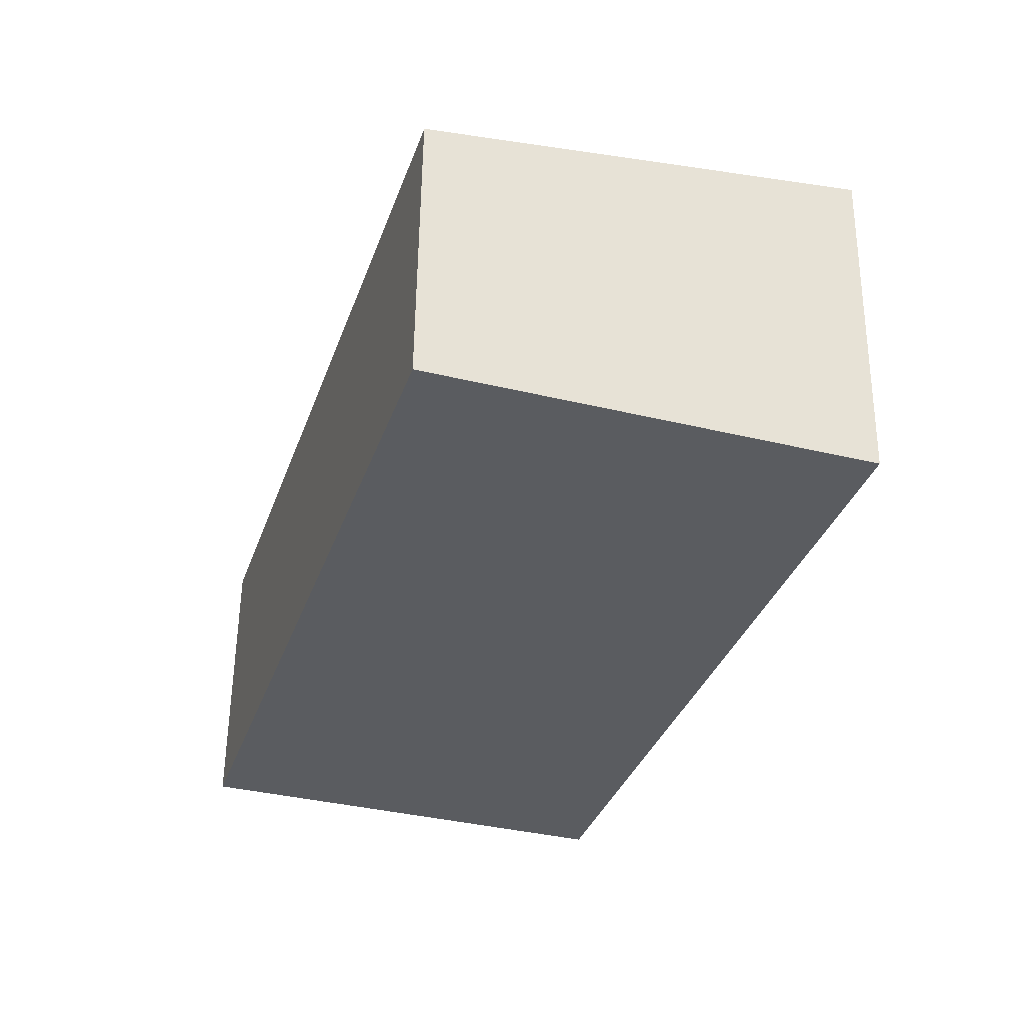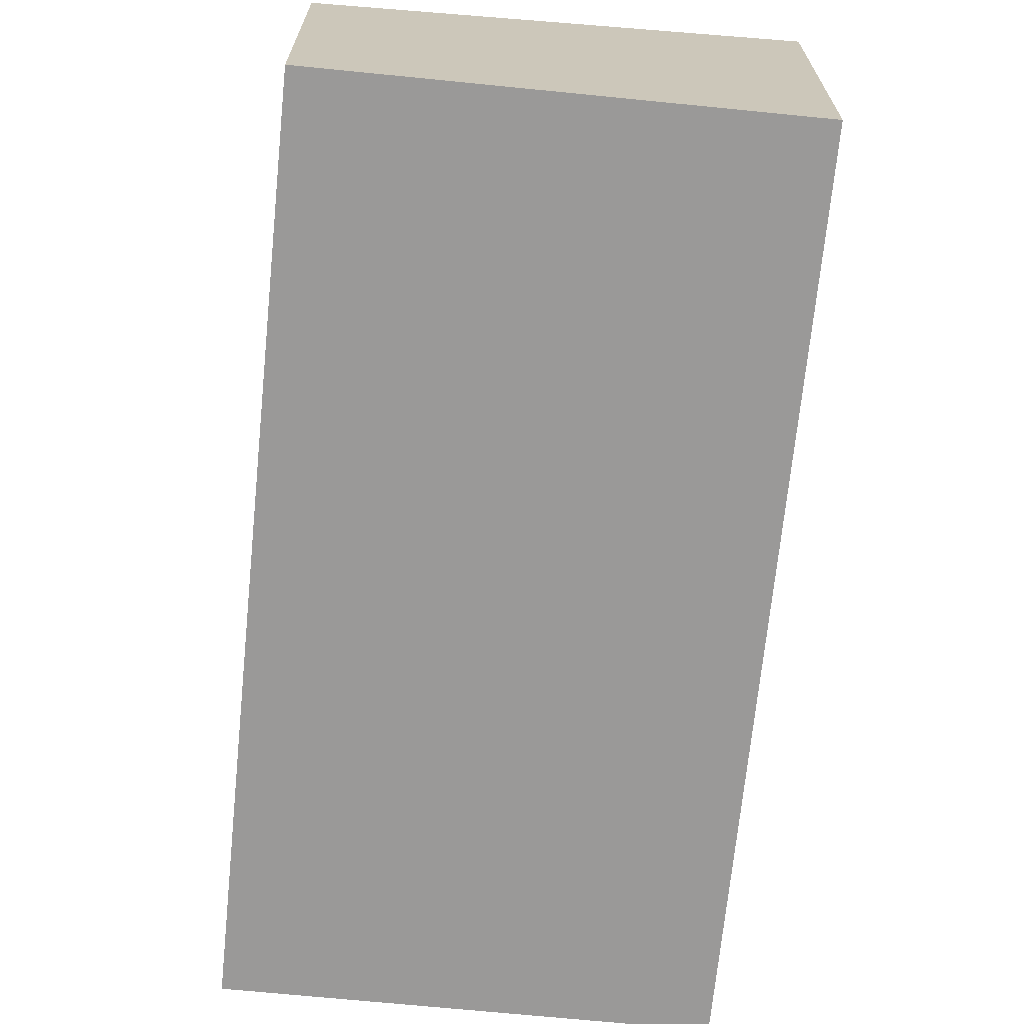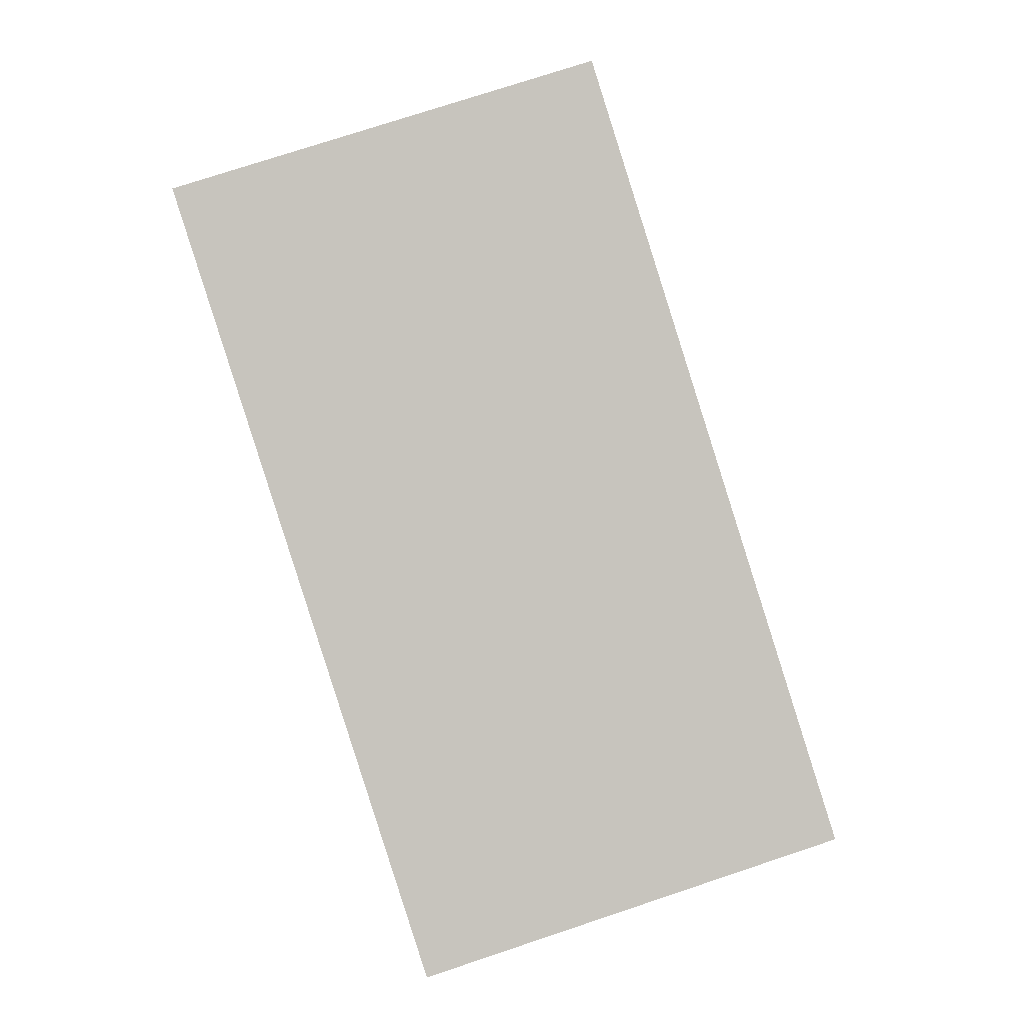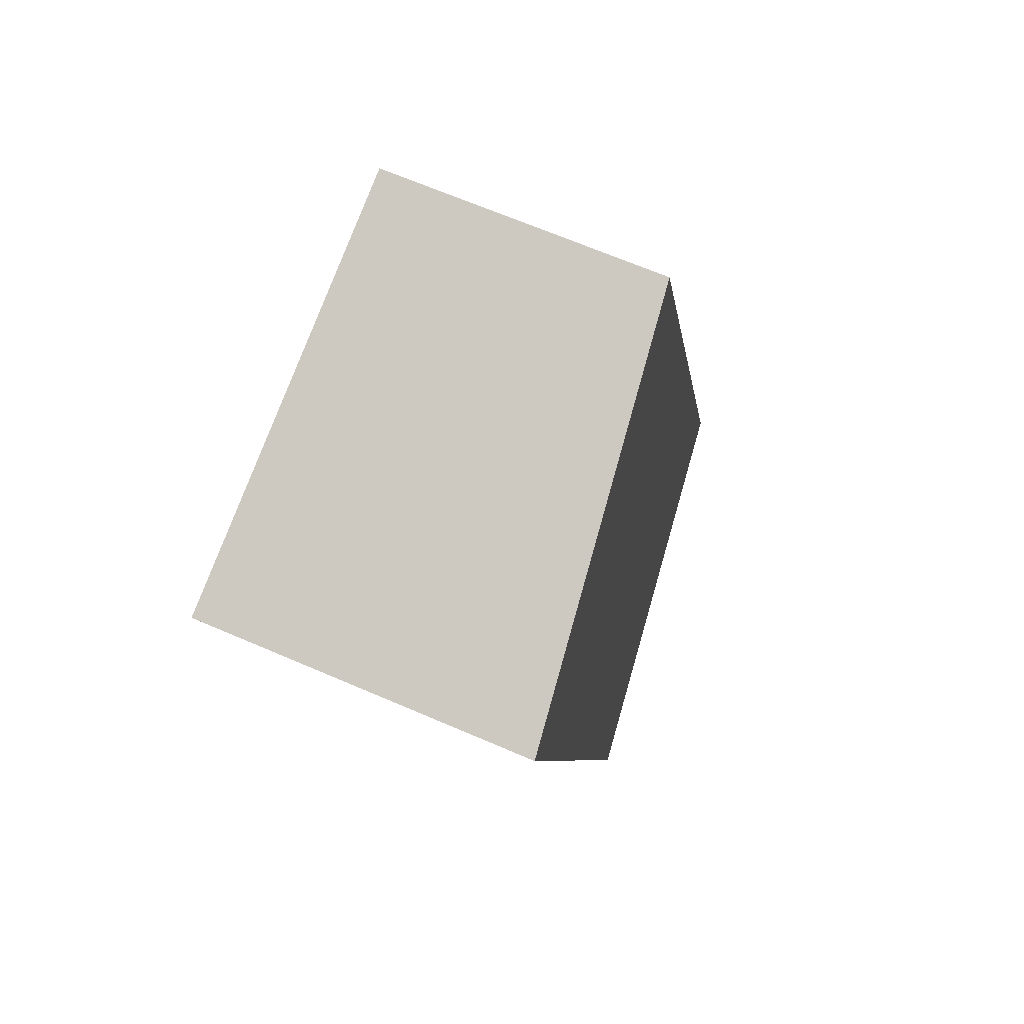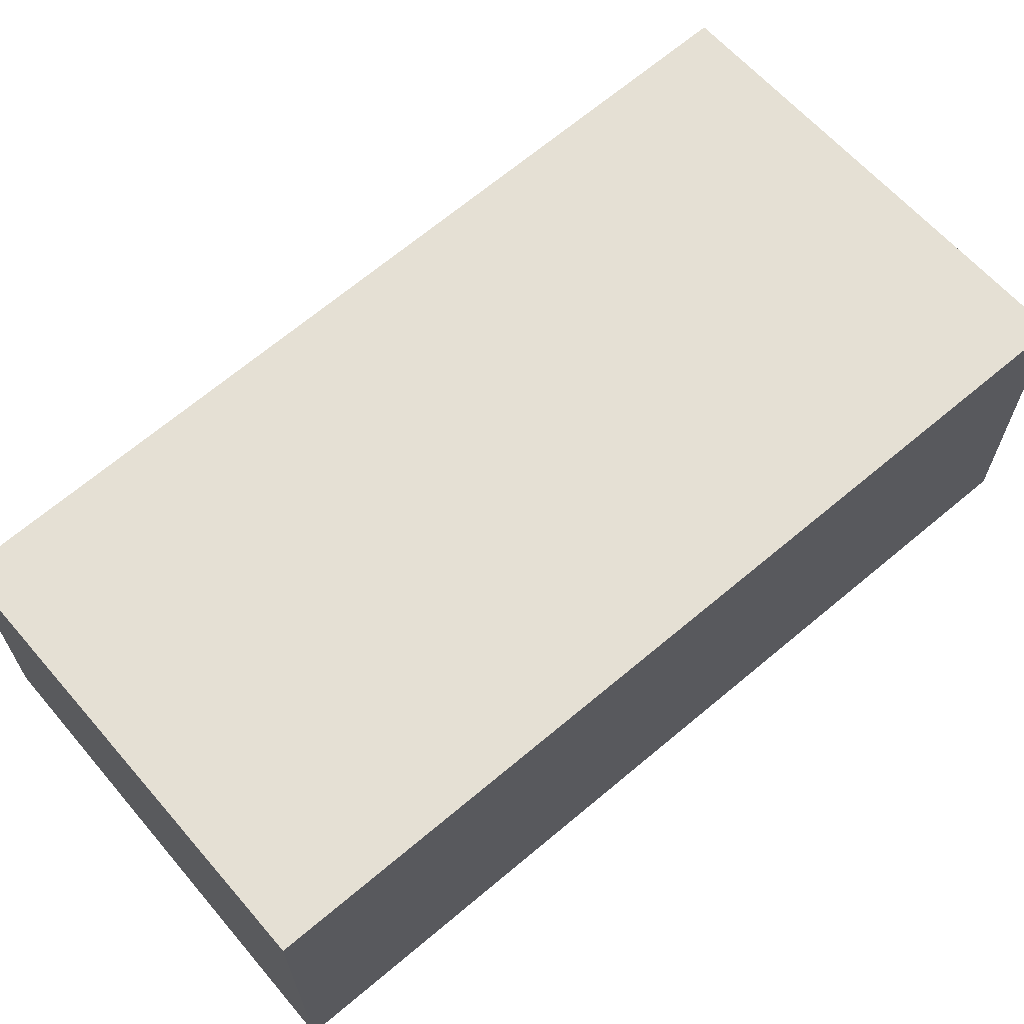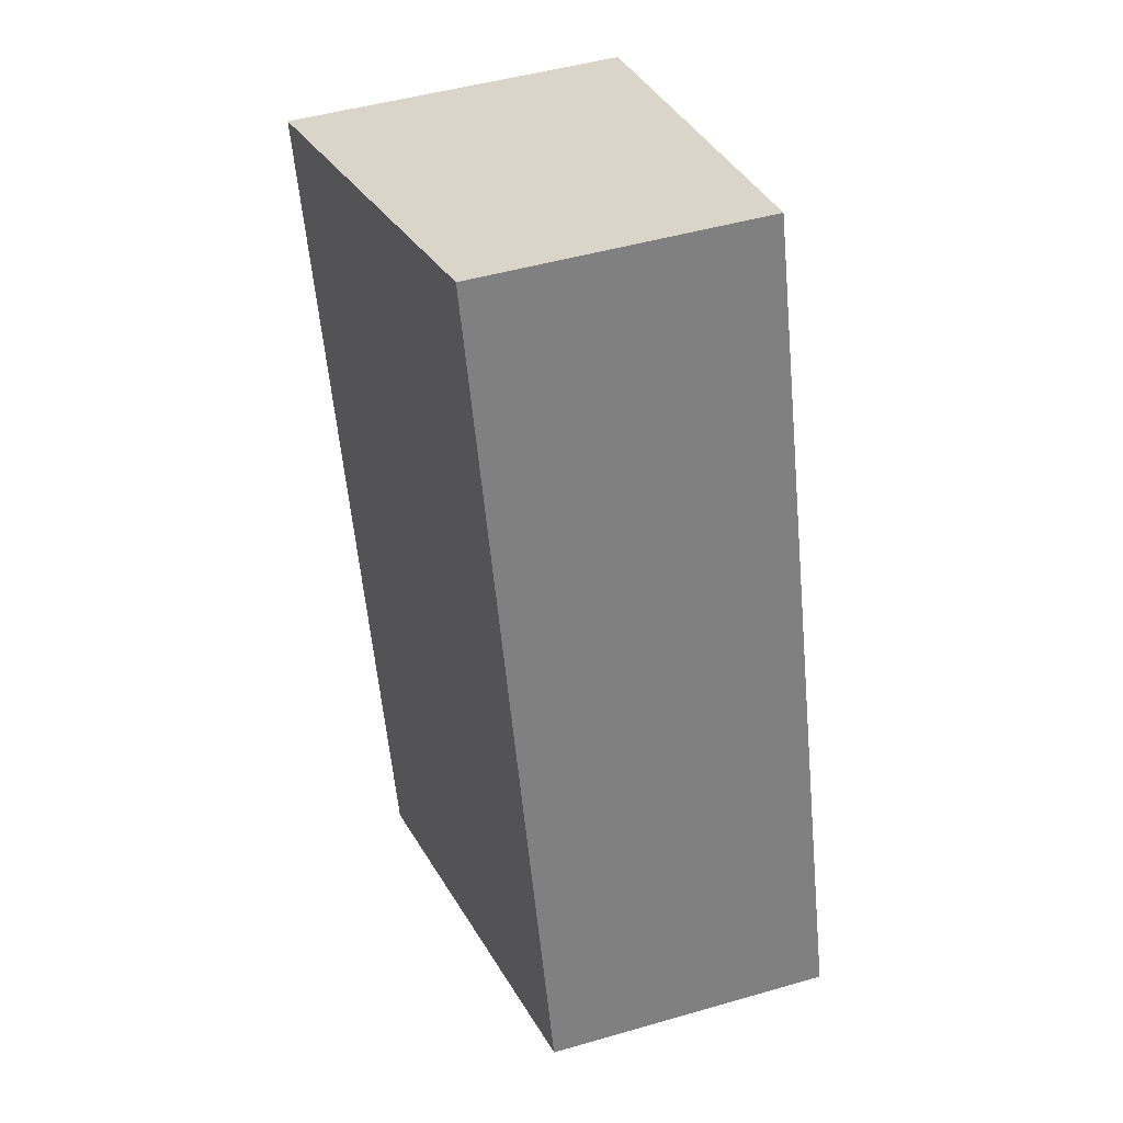
<metadata>
{"format":"obj","ext":"obj","renderer":"f3d","projection":"perspective","resolution":1024,"background":"white","views":[{"elev":56.0,"azim":0.7,"up":"+Z"},{"elev":-69.1,"azim":11.9,"up":"+Y"},{"elev":3.0,"azim":-178.9,"up":"+Z"},{"elev":67.2,"azim":113.4,"up":"+Z"},{"elev":67.7,"azim":67.5,"up":"+Y"},{"elev":48.1,"azim":-107.9,"up":"+Z"}]}
</metadata>
<code>
v  0 7.097 4.346e-16
v  16.85 8.368 16.64
v  10.51 8.368 -3.335
v  6.338 7.097 19.97
v  16.85 -1.019e-15 16.64
v  10.51 2.042e-16 -3.335
v  0 0 0
v  6.338 -1.223e-15 19.97
g defaultobject
f 1 2 3
f 2 1 4
f 5 3 2
f 3 5 6
f 6 1 3
f 1 6 7
f 7 4 1
f 4 7 8
f 4 5 2
f 5 4 8
f 5 7 6
f 7 5 8

</code>
